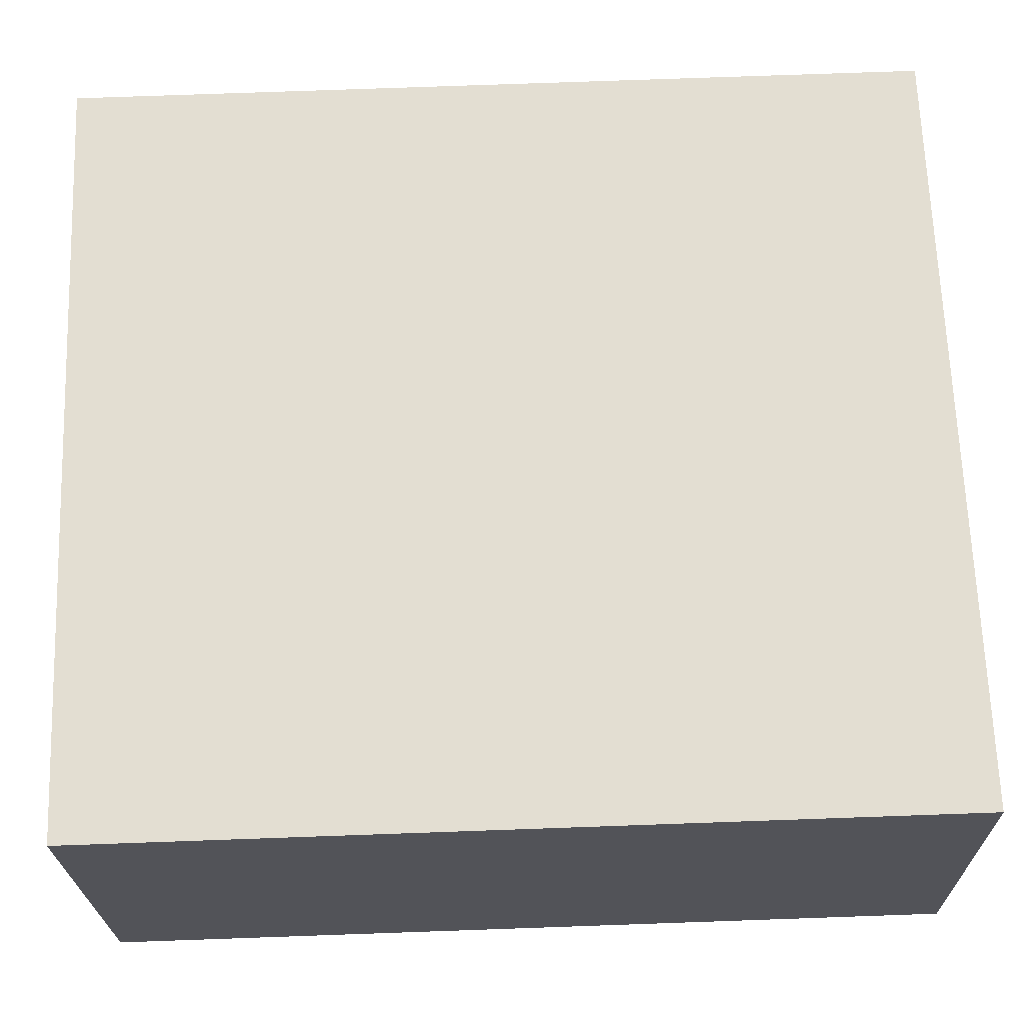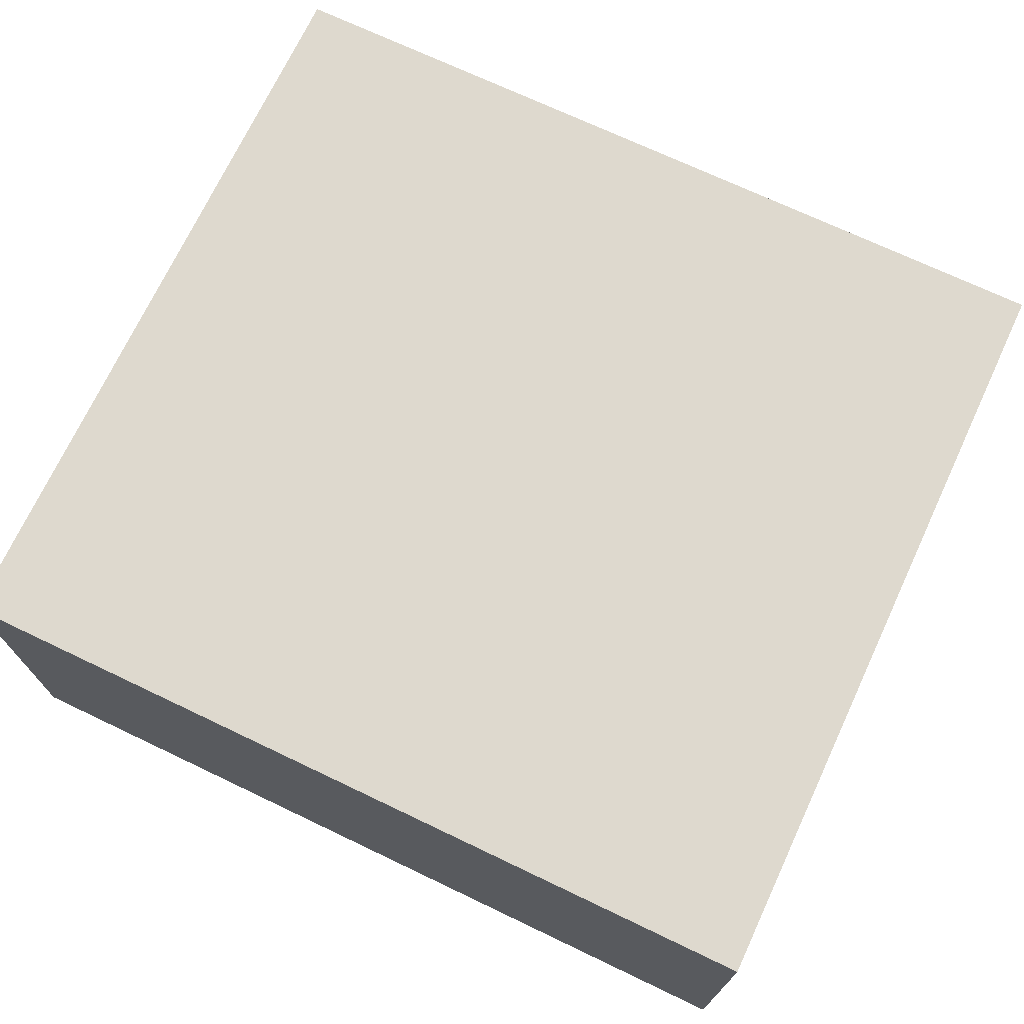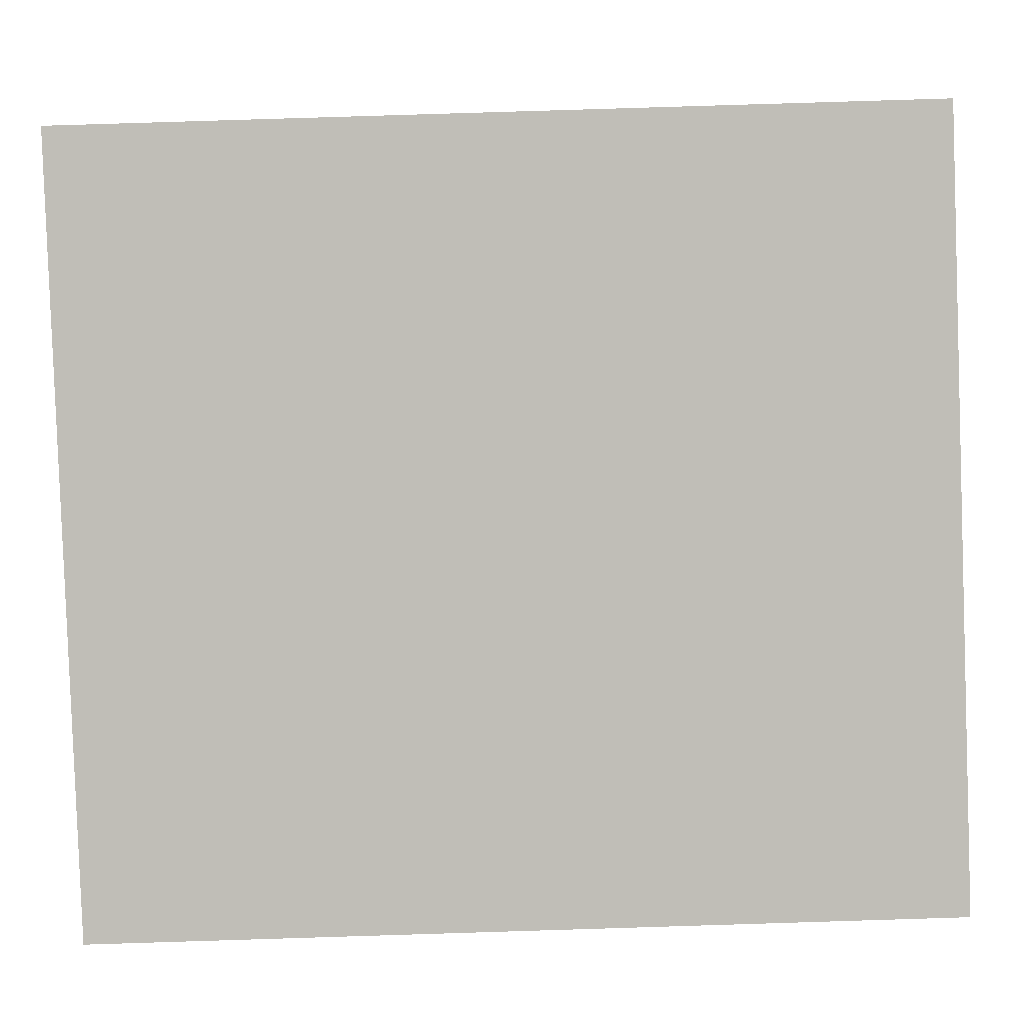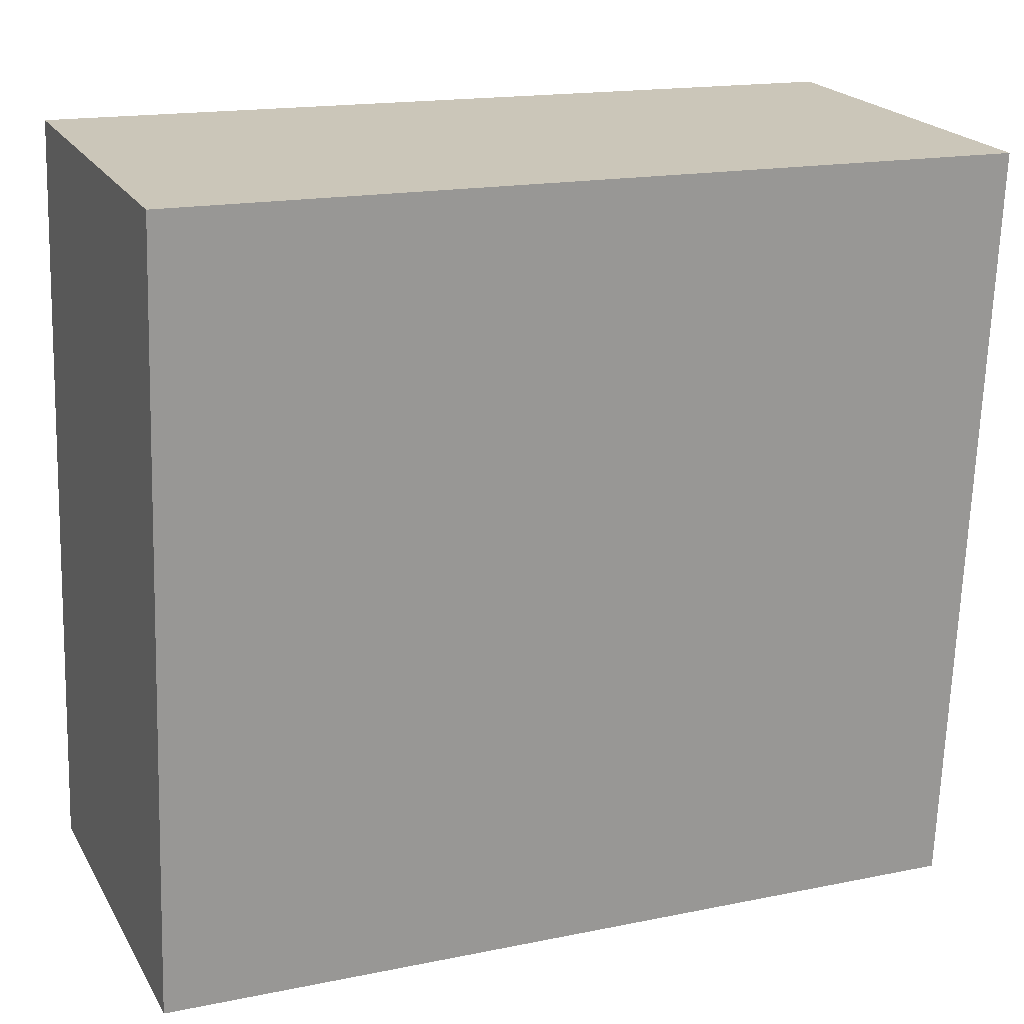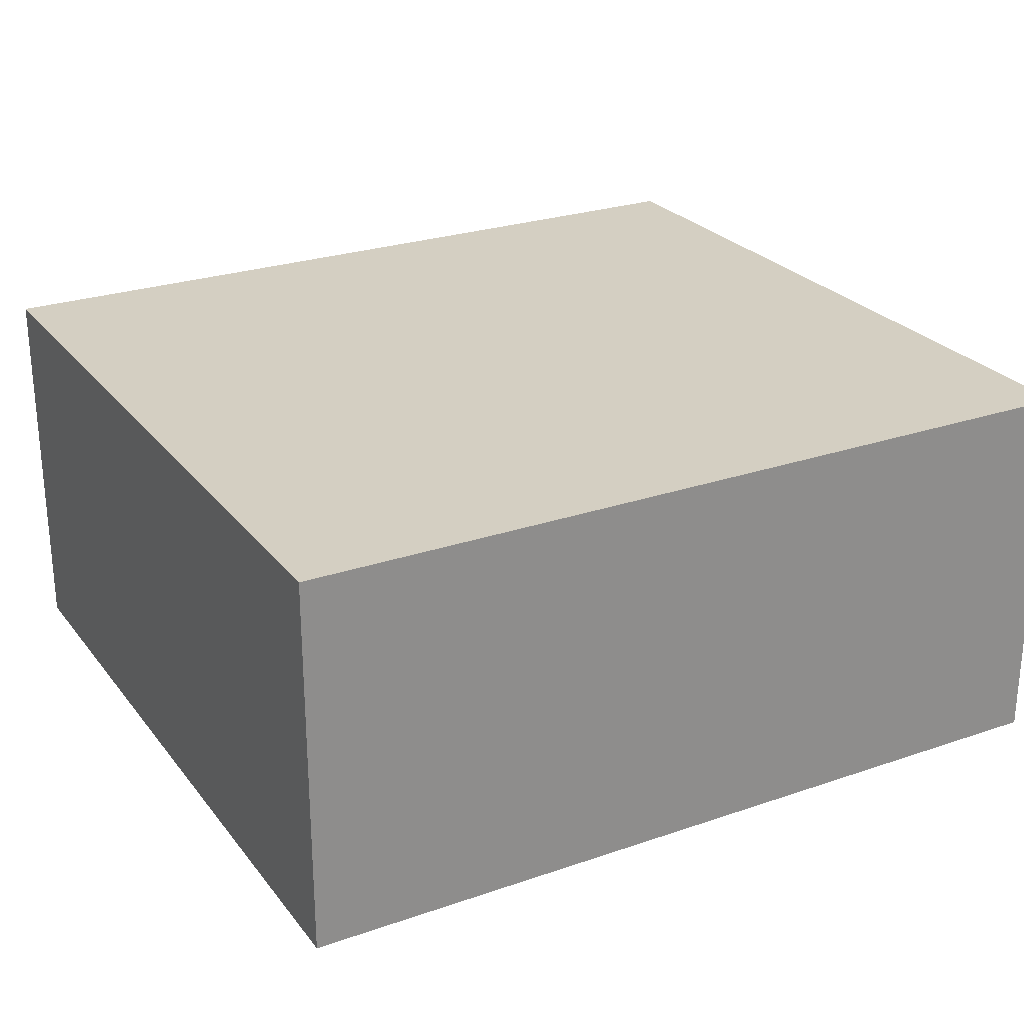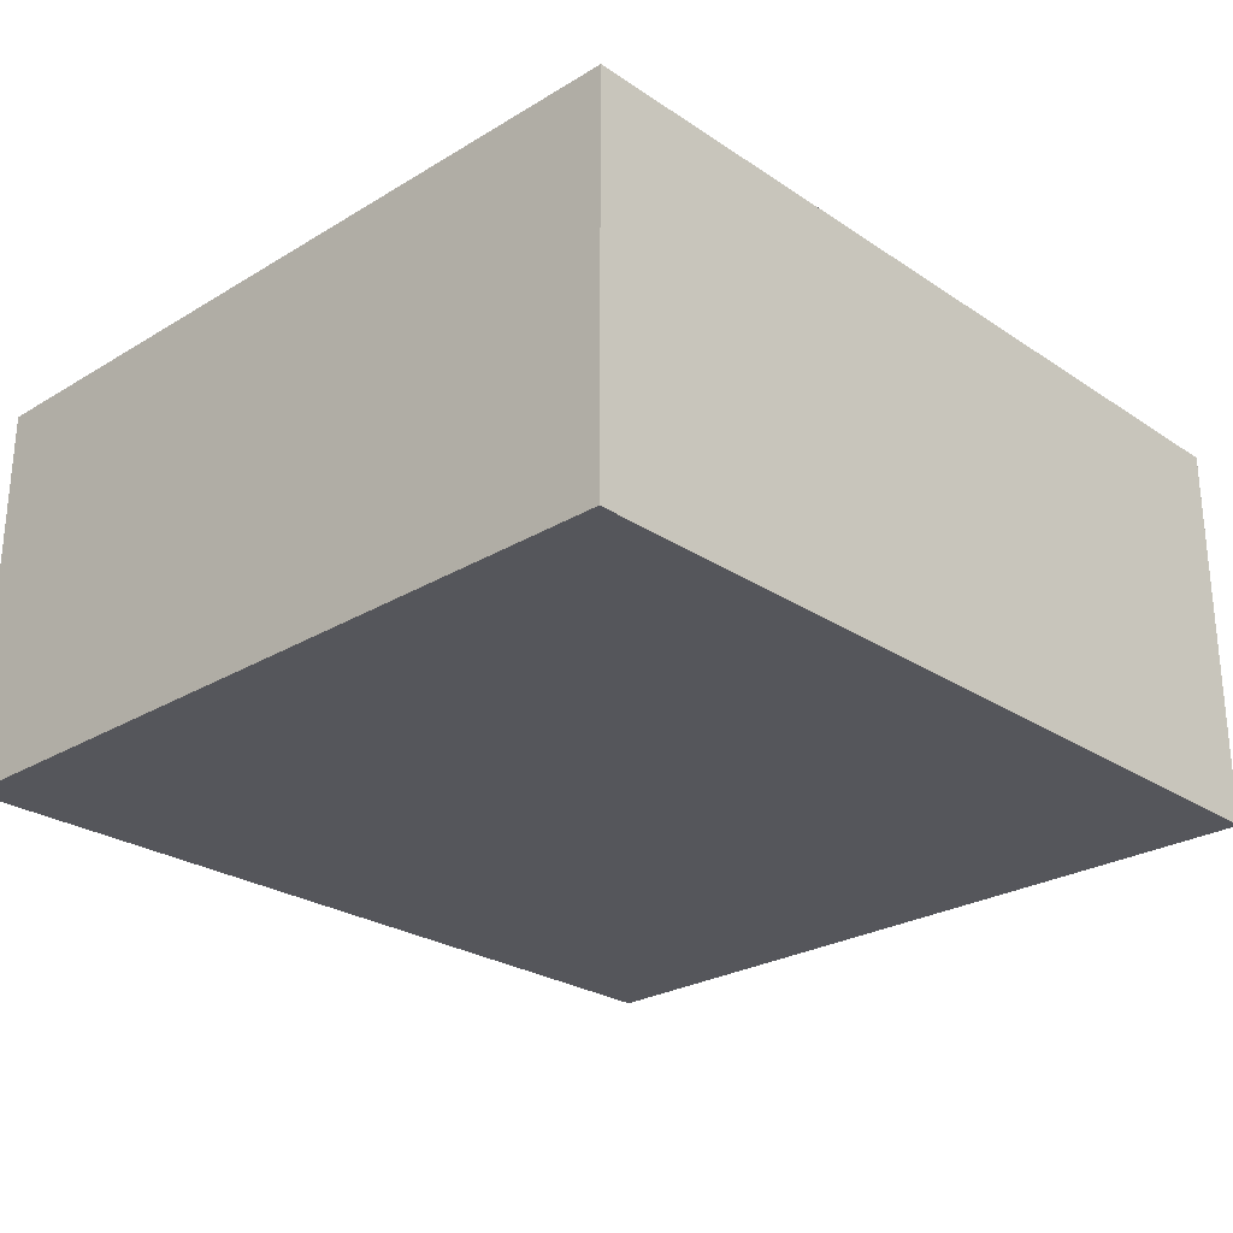
<metadata>
{"format":"obj","ext":"obj","renderer":"f3d","projection":"perspective","resolution":1024,"background":"white","views":[{"elev":-22.8,"azim":-179.2,"up":"+Z"},{"elev":71.6,"azim":27.2,"up":"+Y"},{"elev":4.3,"azim":-179.8,"up":"+Z"},{"elev":21.2,"azim":-22.7,"up":"+Z"},{"elev":25.8,"azim":-27.0,"up":"+Y"},{"elev":-26.3,"azim":135.6,"up":"+Y"}]}
</metadata>
<code>
v  10.81 4.975 -0.351
v  0.349 4.975 9.864
v  11.18 4.975 9.544
v  0 4.975 3.046e-16
v  11.18 -5.844e-16 9.544
v  10.81 2.149e-17 -0.351
v  0 0 0
v  0.349 -6.04e-16 9.864
g defaultobject
f 1 2 3
f 2 1 4
f 5 1 3
f 1 5 6
f 6 4 1
f 4 6 7
f 7 2 4
f 2 7 8
f 8 3 2
f 3 8 5
f 8 6 5
f 6 8 7

</code>
